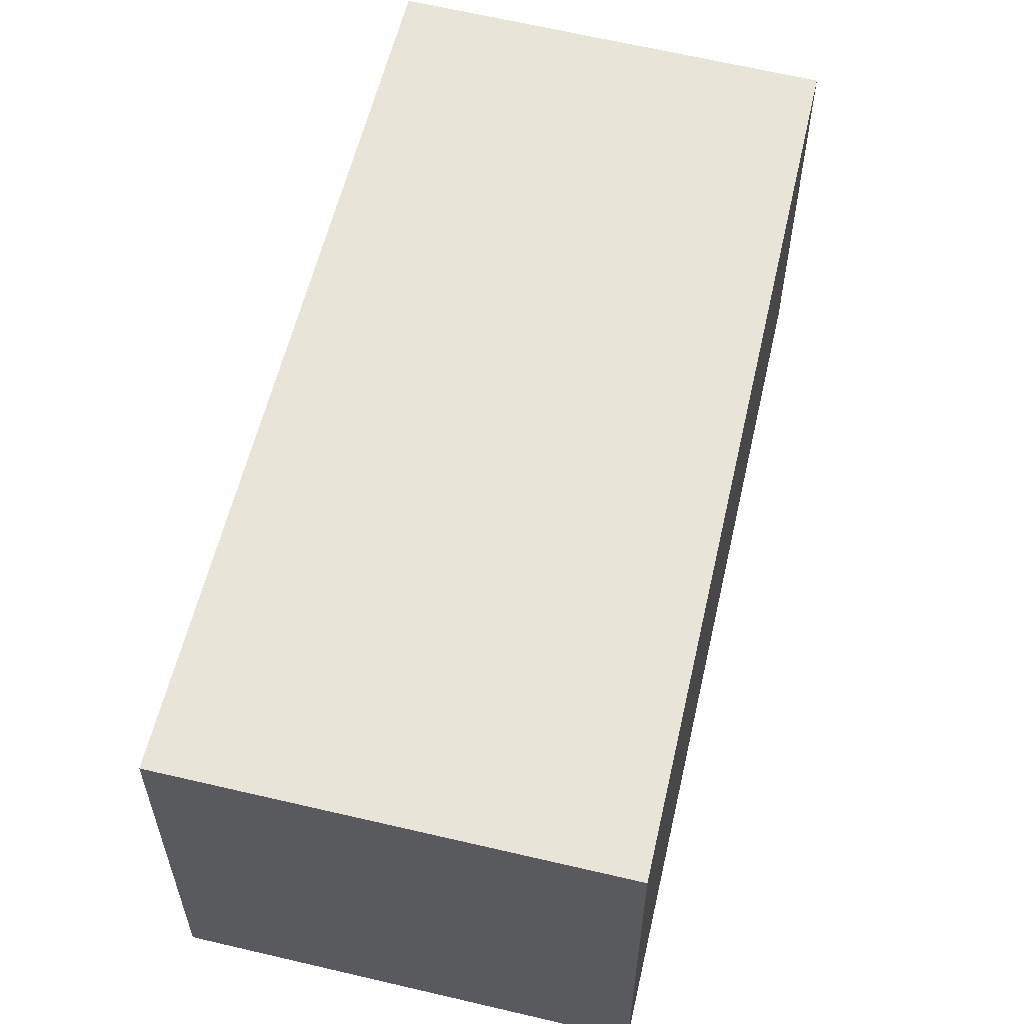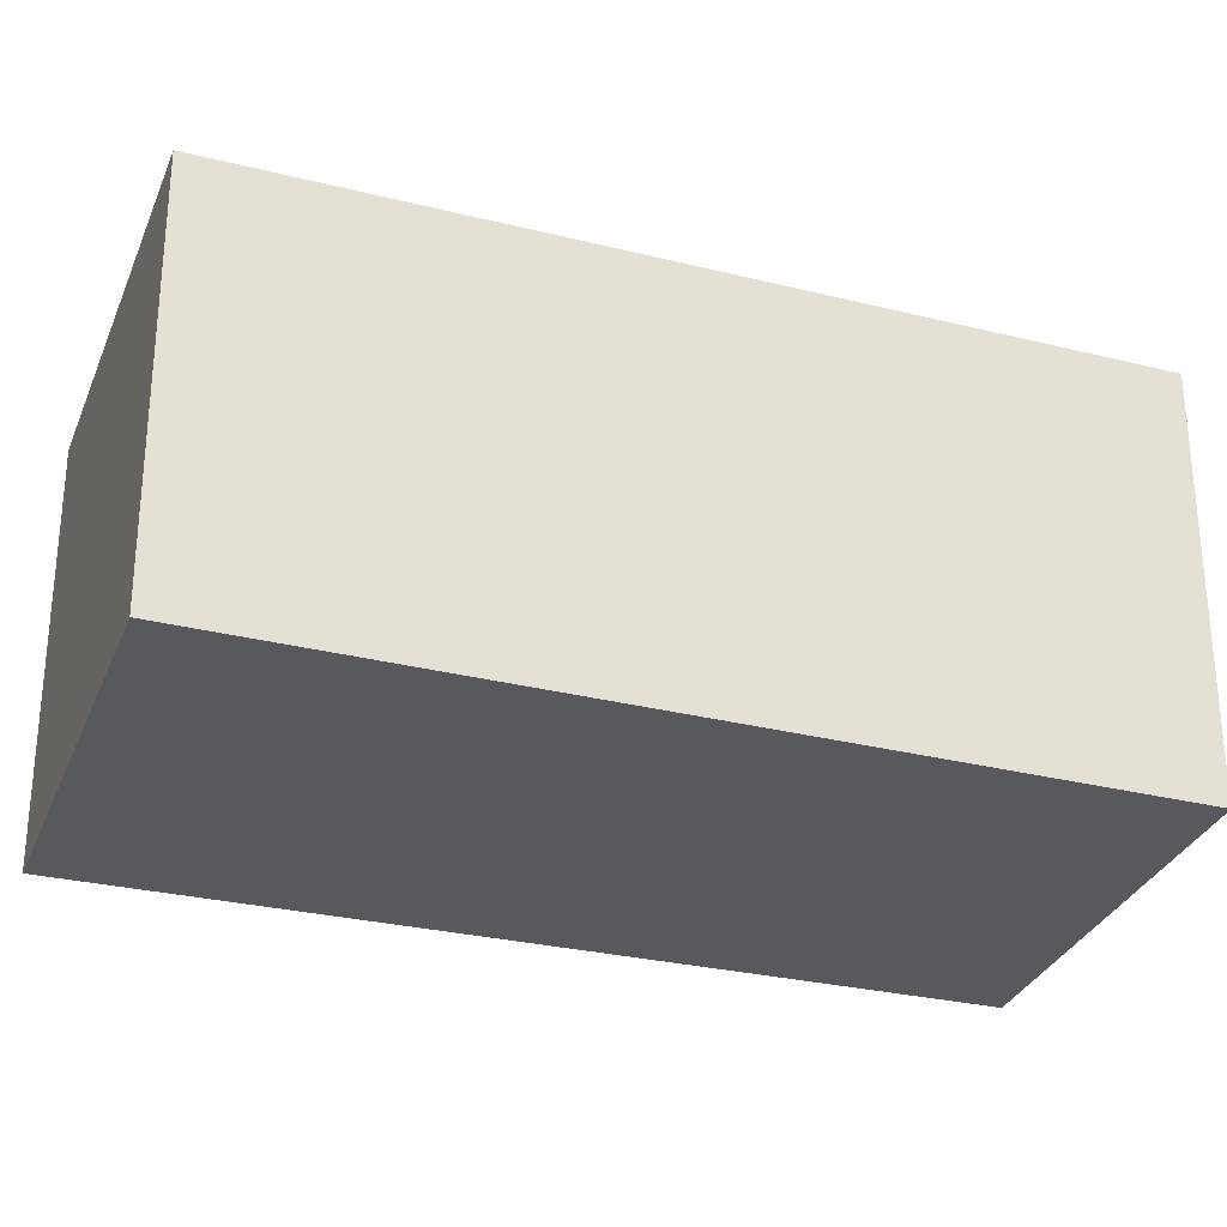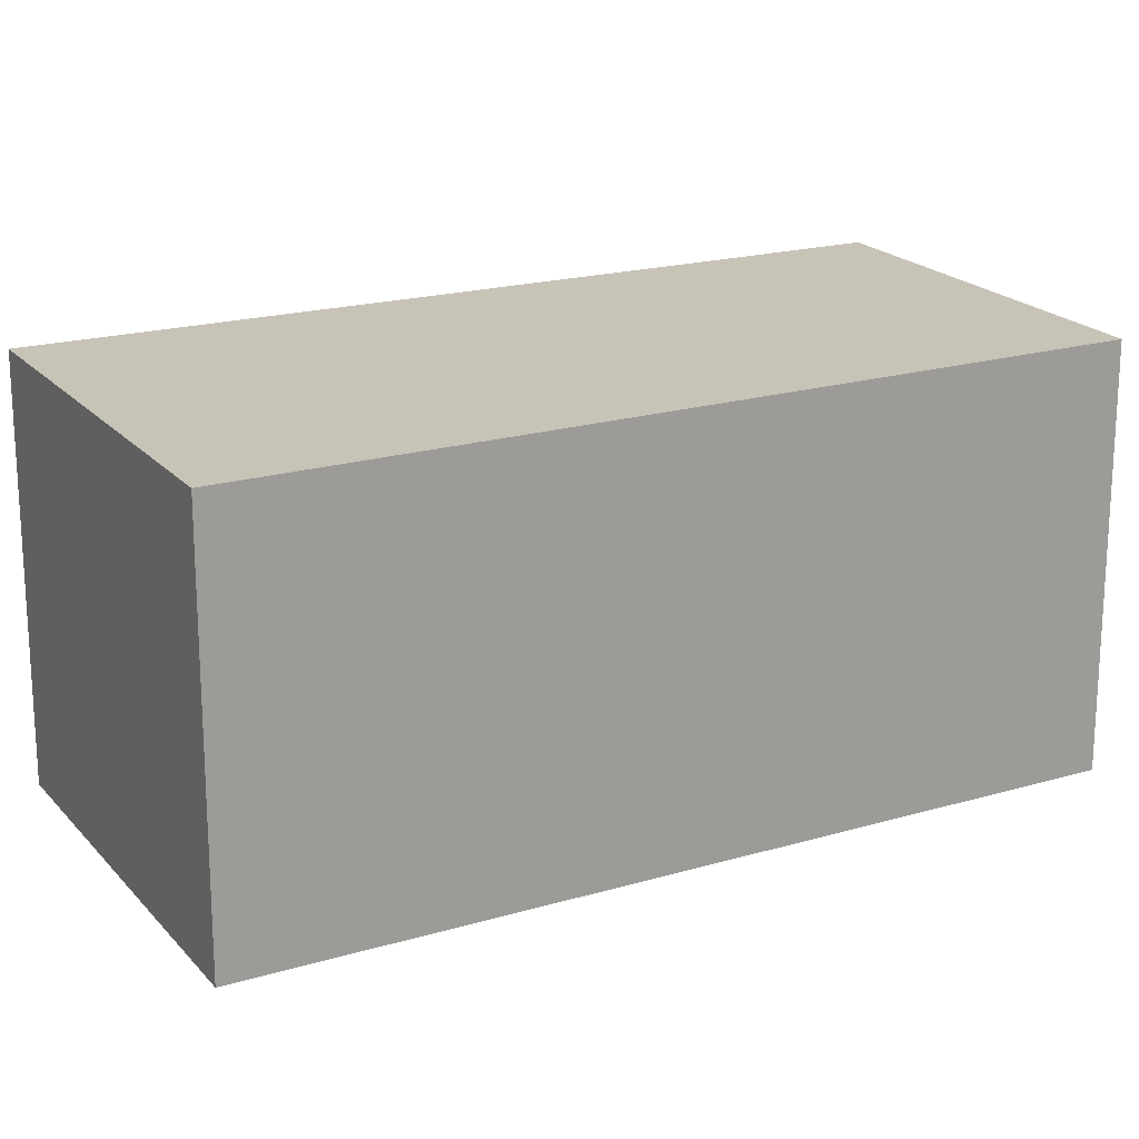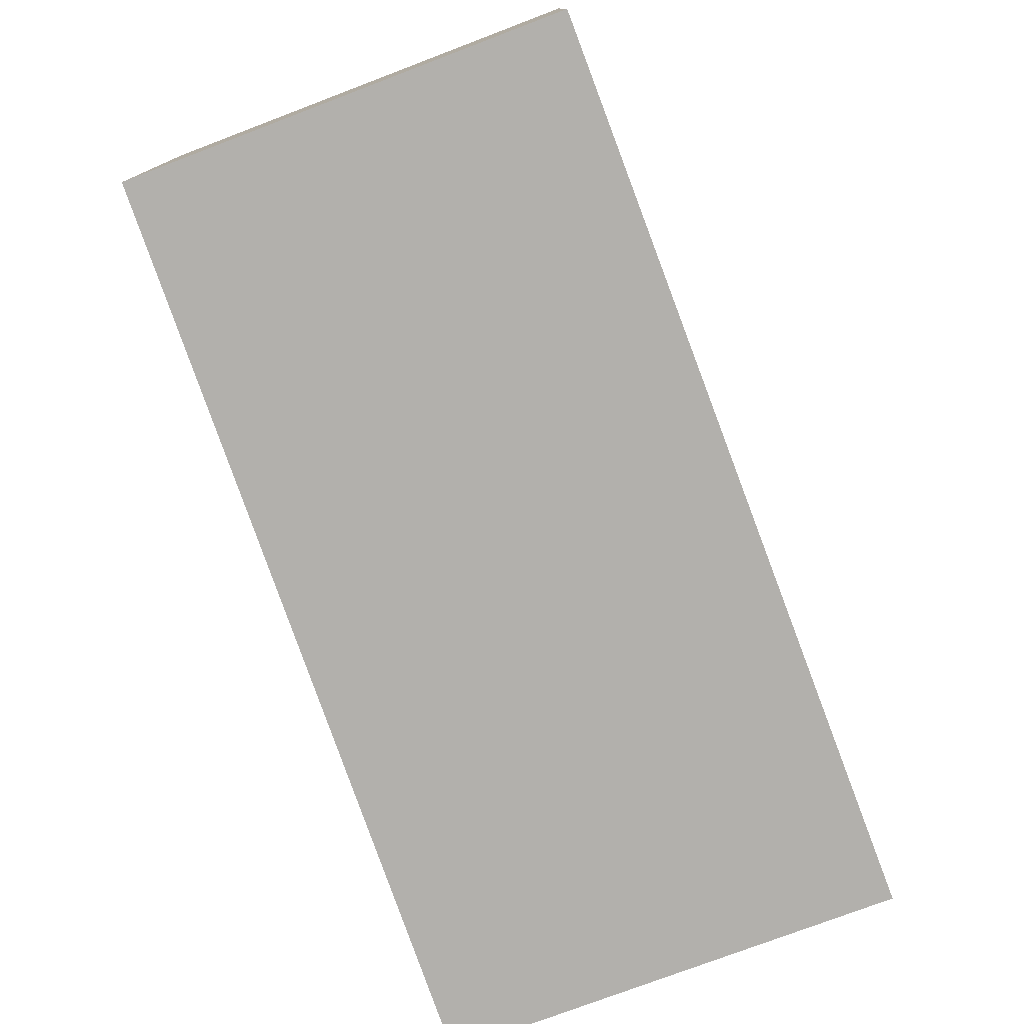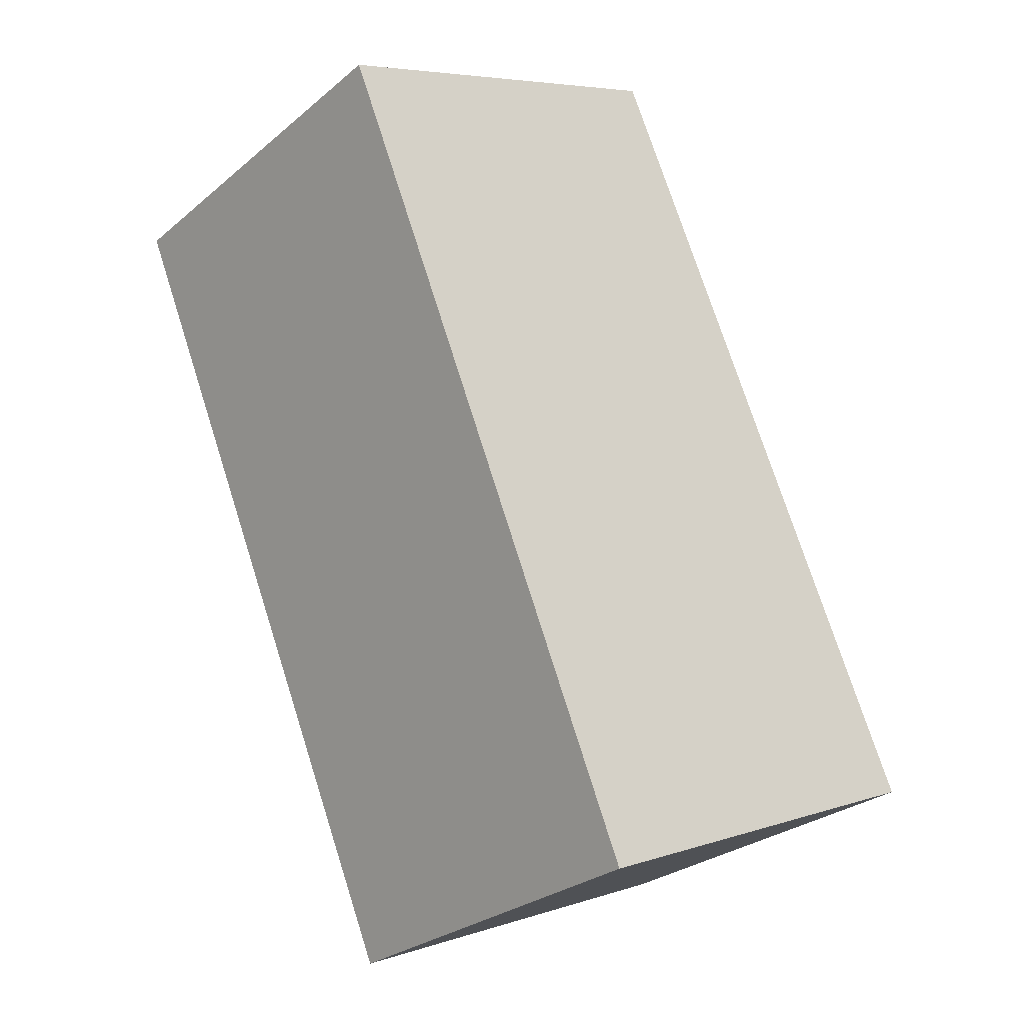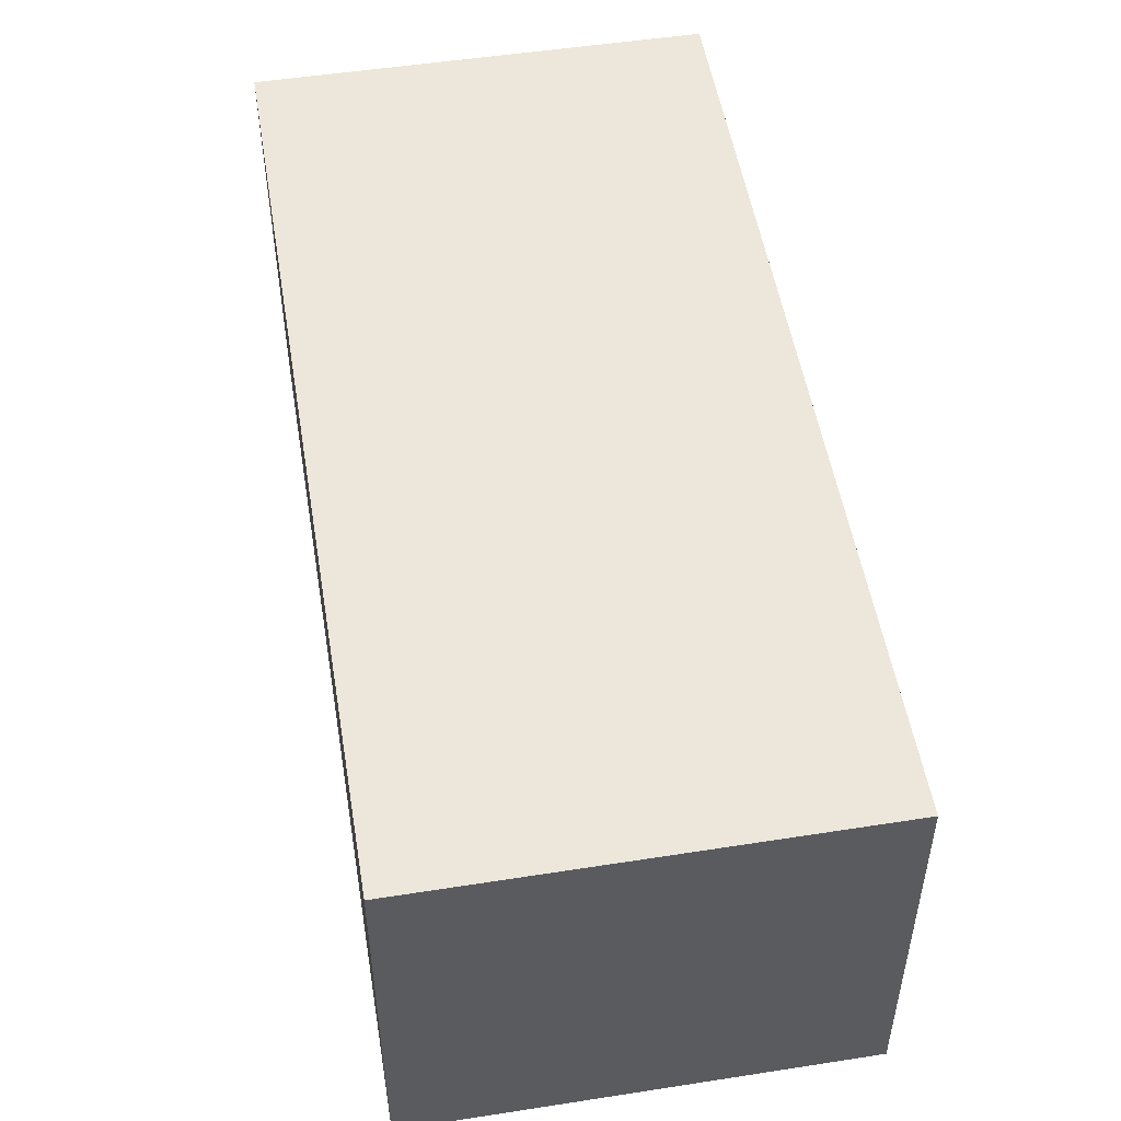
<metadata>
{"format":"obj","ext":"obj","renderer":"f3d","projection":"perspective","resolution":1024,"background":"white","views":[{"elev":60.3,"azim":-143.2,"up":"+Y"},{"elev":-30.1,"azim":-86.0,"up":"+Y"},{"elev":19.7,"azim":-94.9,"up":"+Y"},{"elev":-78.6,"azim":43.5,"up":"+Y"},{"elev":-27.9,"azim":141.1,"up":"+Z"},{"elev":54.1,"azim":-166.3,"up":"+Y"}]}
</metadata>
<code>
v  1.986 2.3 4.442
v  2.266 2.3 -0.972
v  0 2.3 1.408e-16
v  4.163 2.3 3.537
v  0 0 0
v  1.986 -2.72e-16 4.442
v  4.163 -2.166e-16 3.537
v  2.266 5.952e-17 -0.972
g defaultobject
f 1 2 3
f 2 1 4
f 5 1 3
f 1 5 6
f 6 4 1
f 4 6 7
f 7 2 4
f 2 7 8
f 8 3 2
f 3 8 5
f 8 6 5
f 6 8 7

</code>
